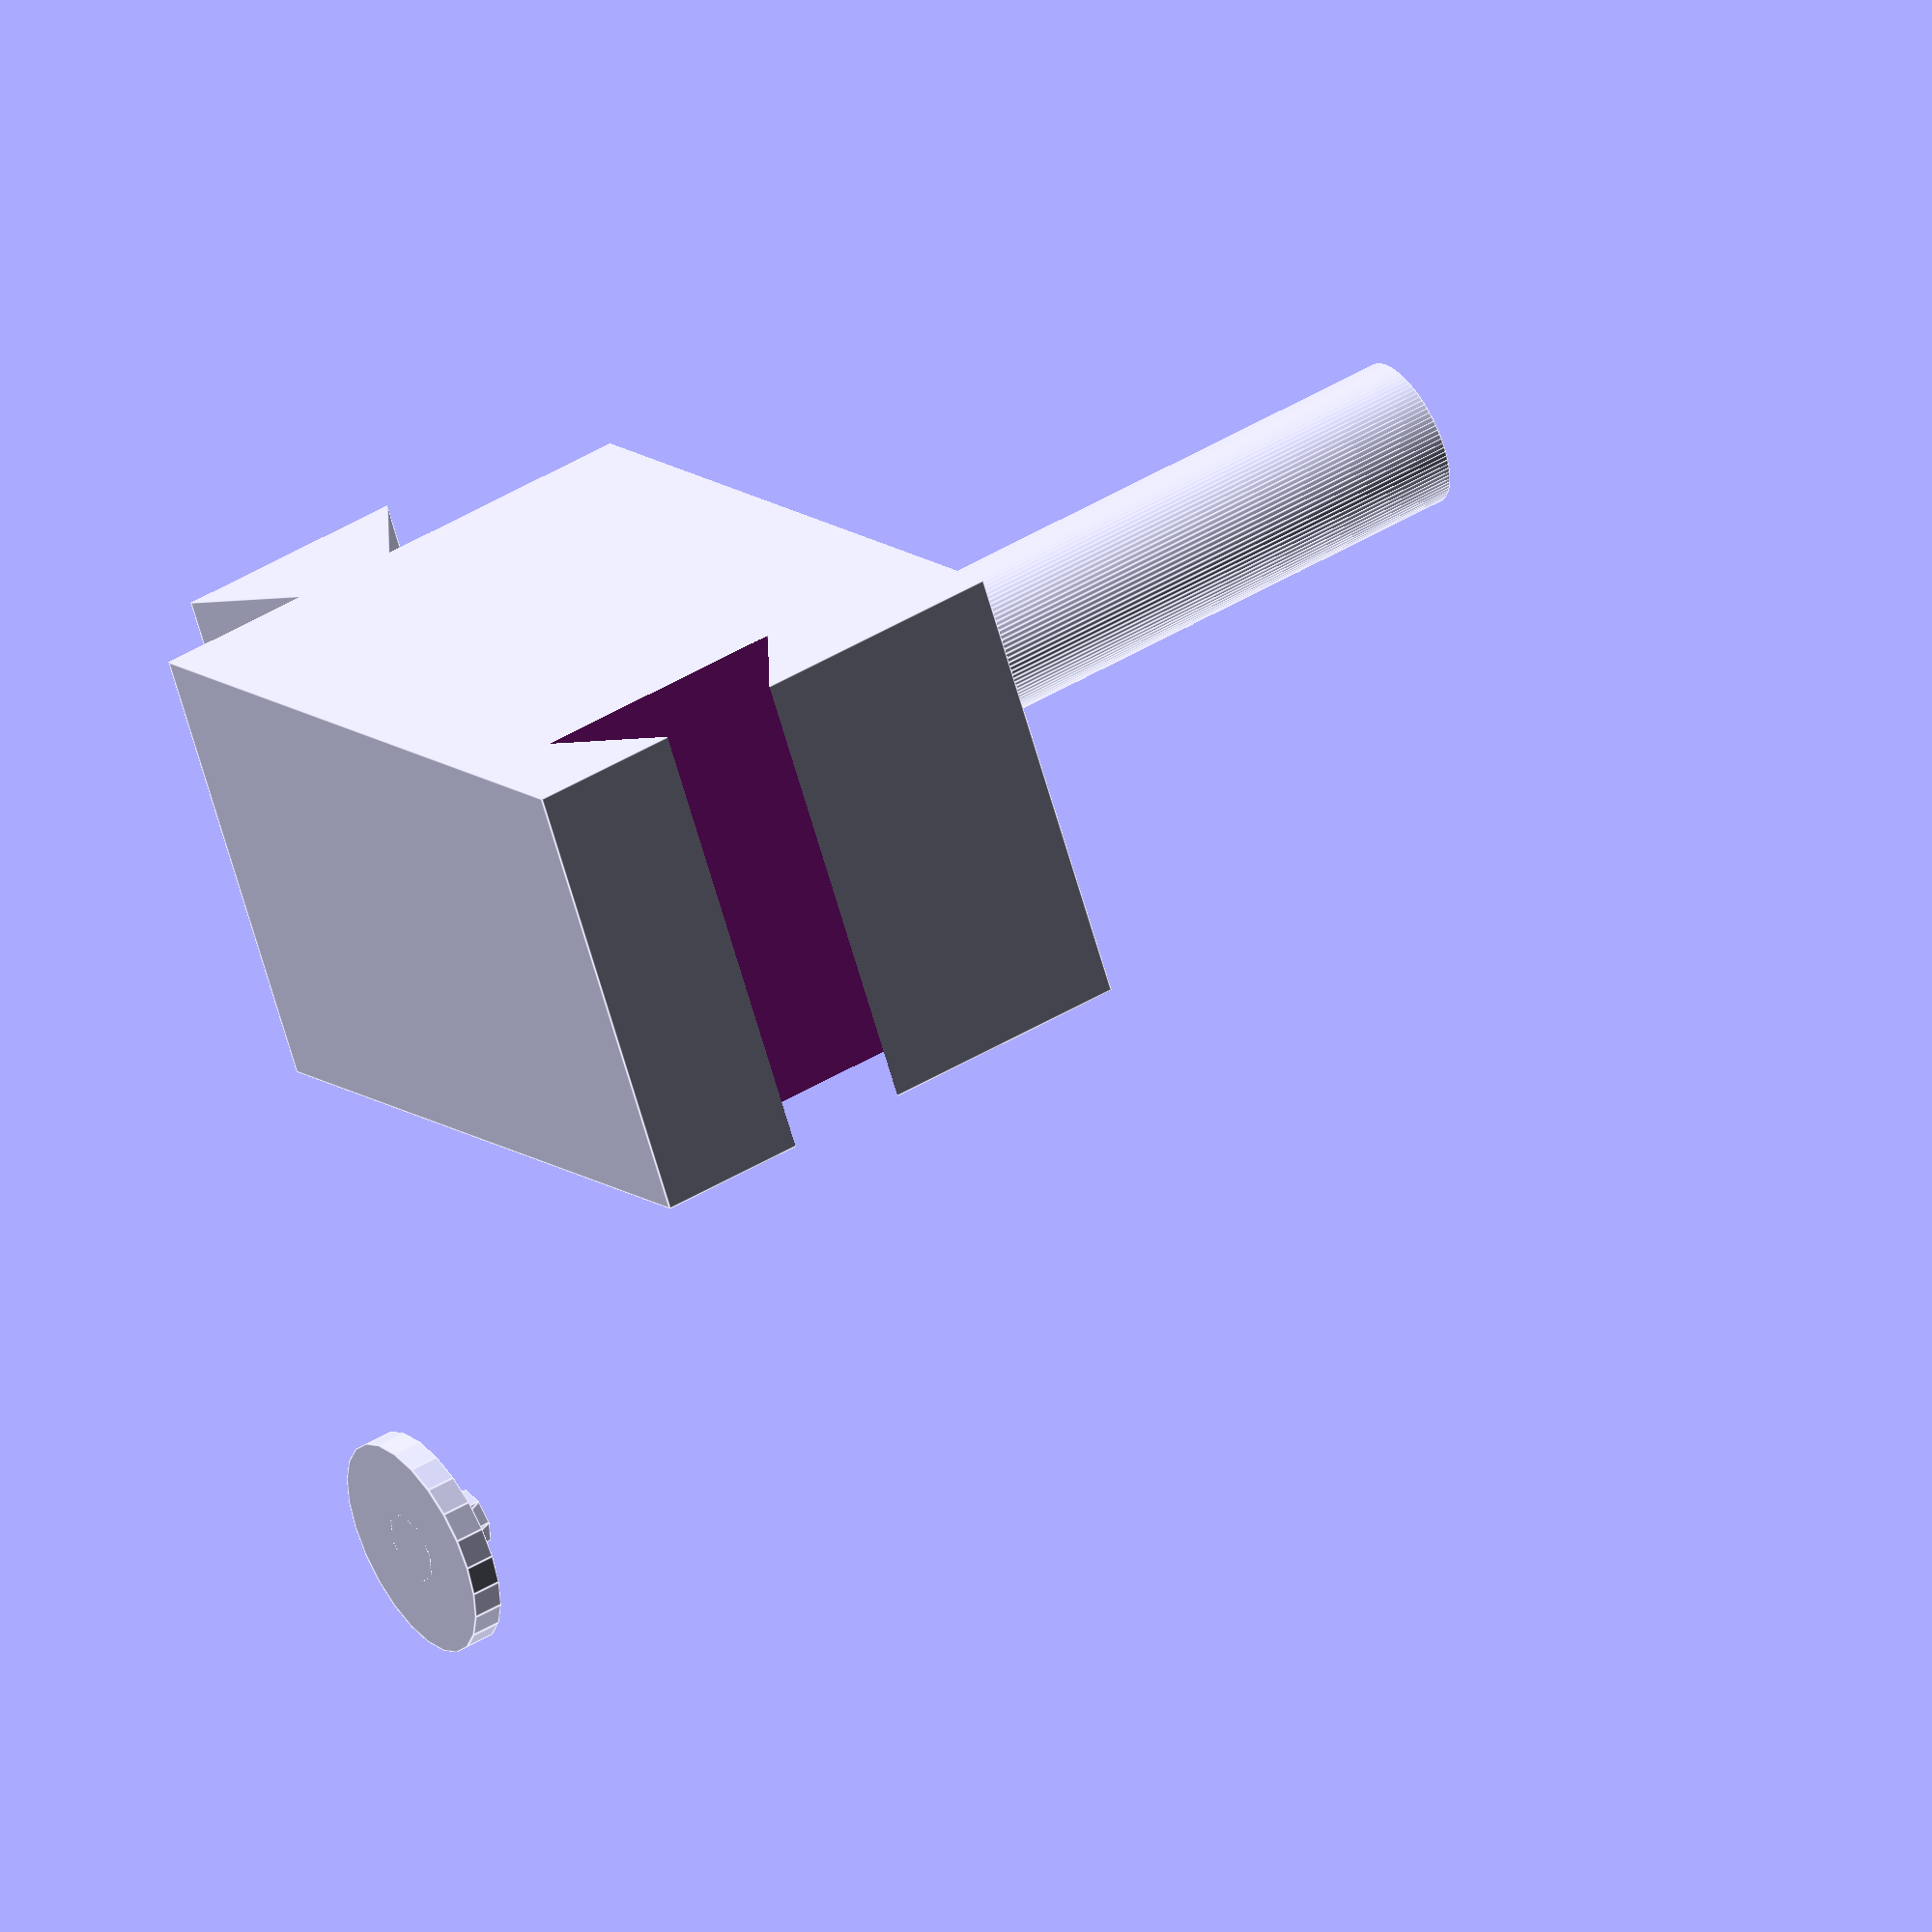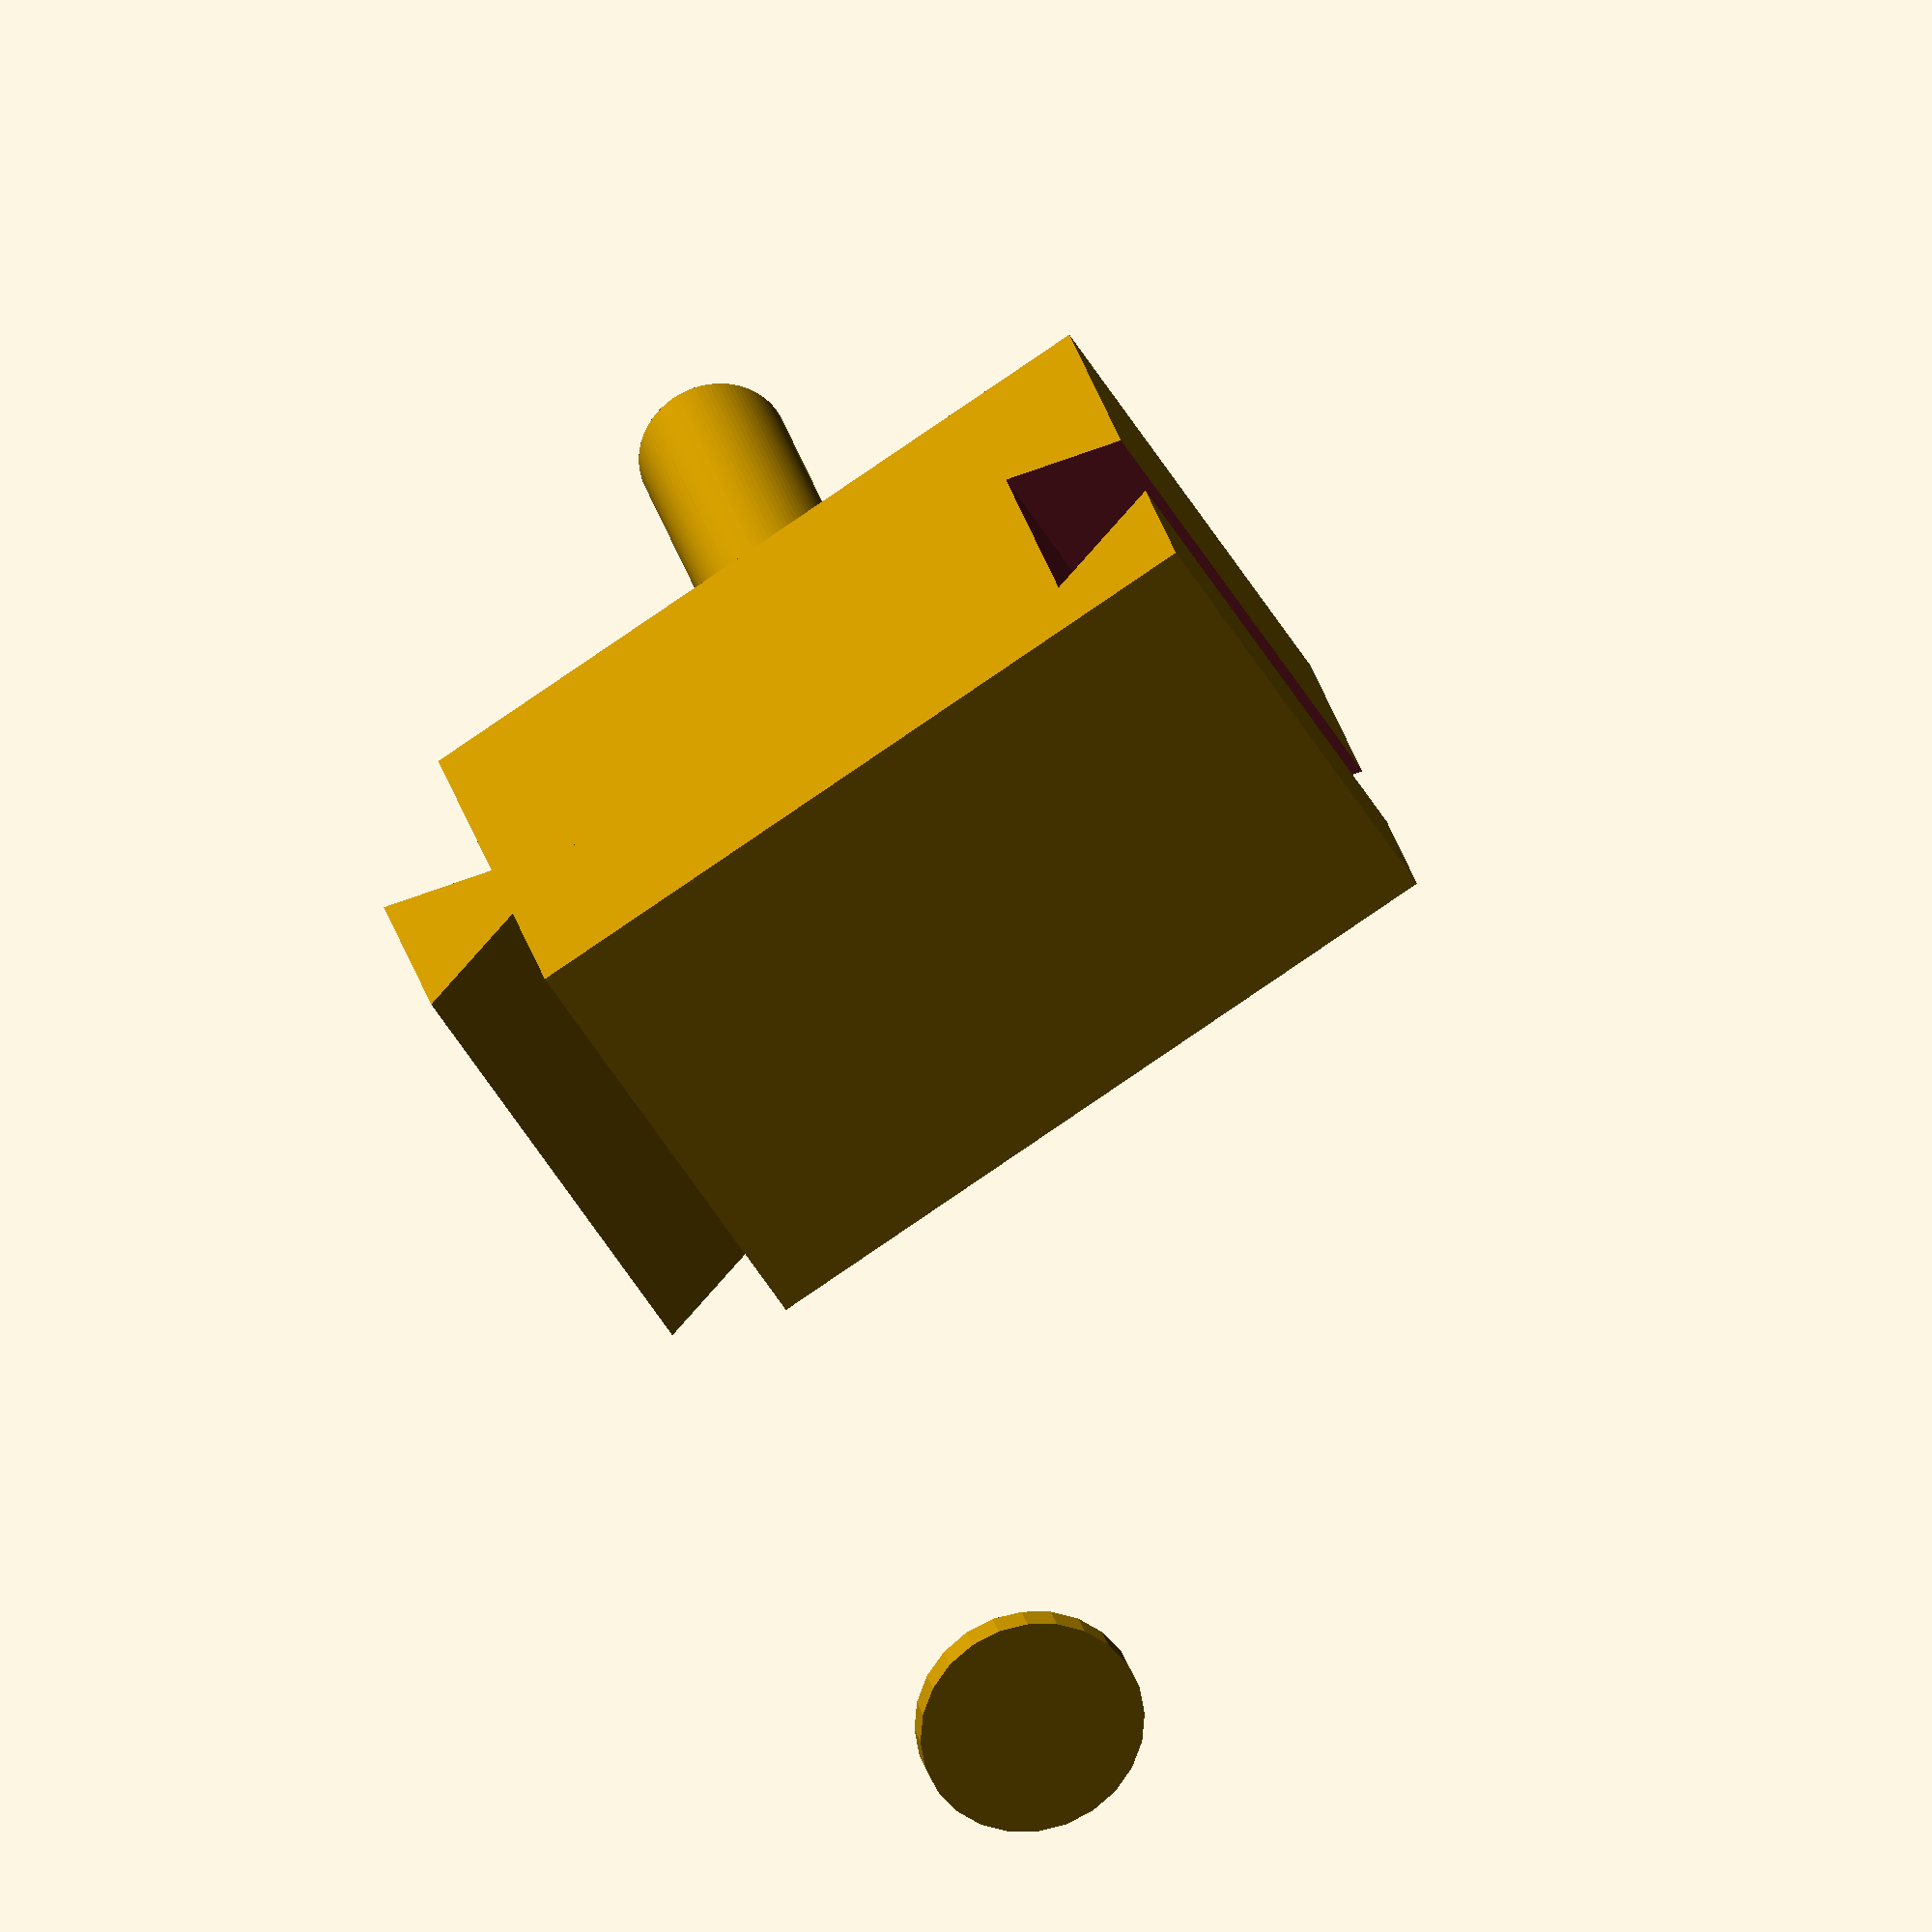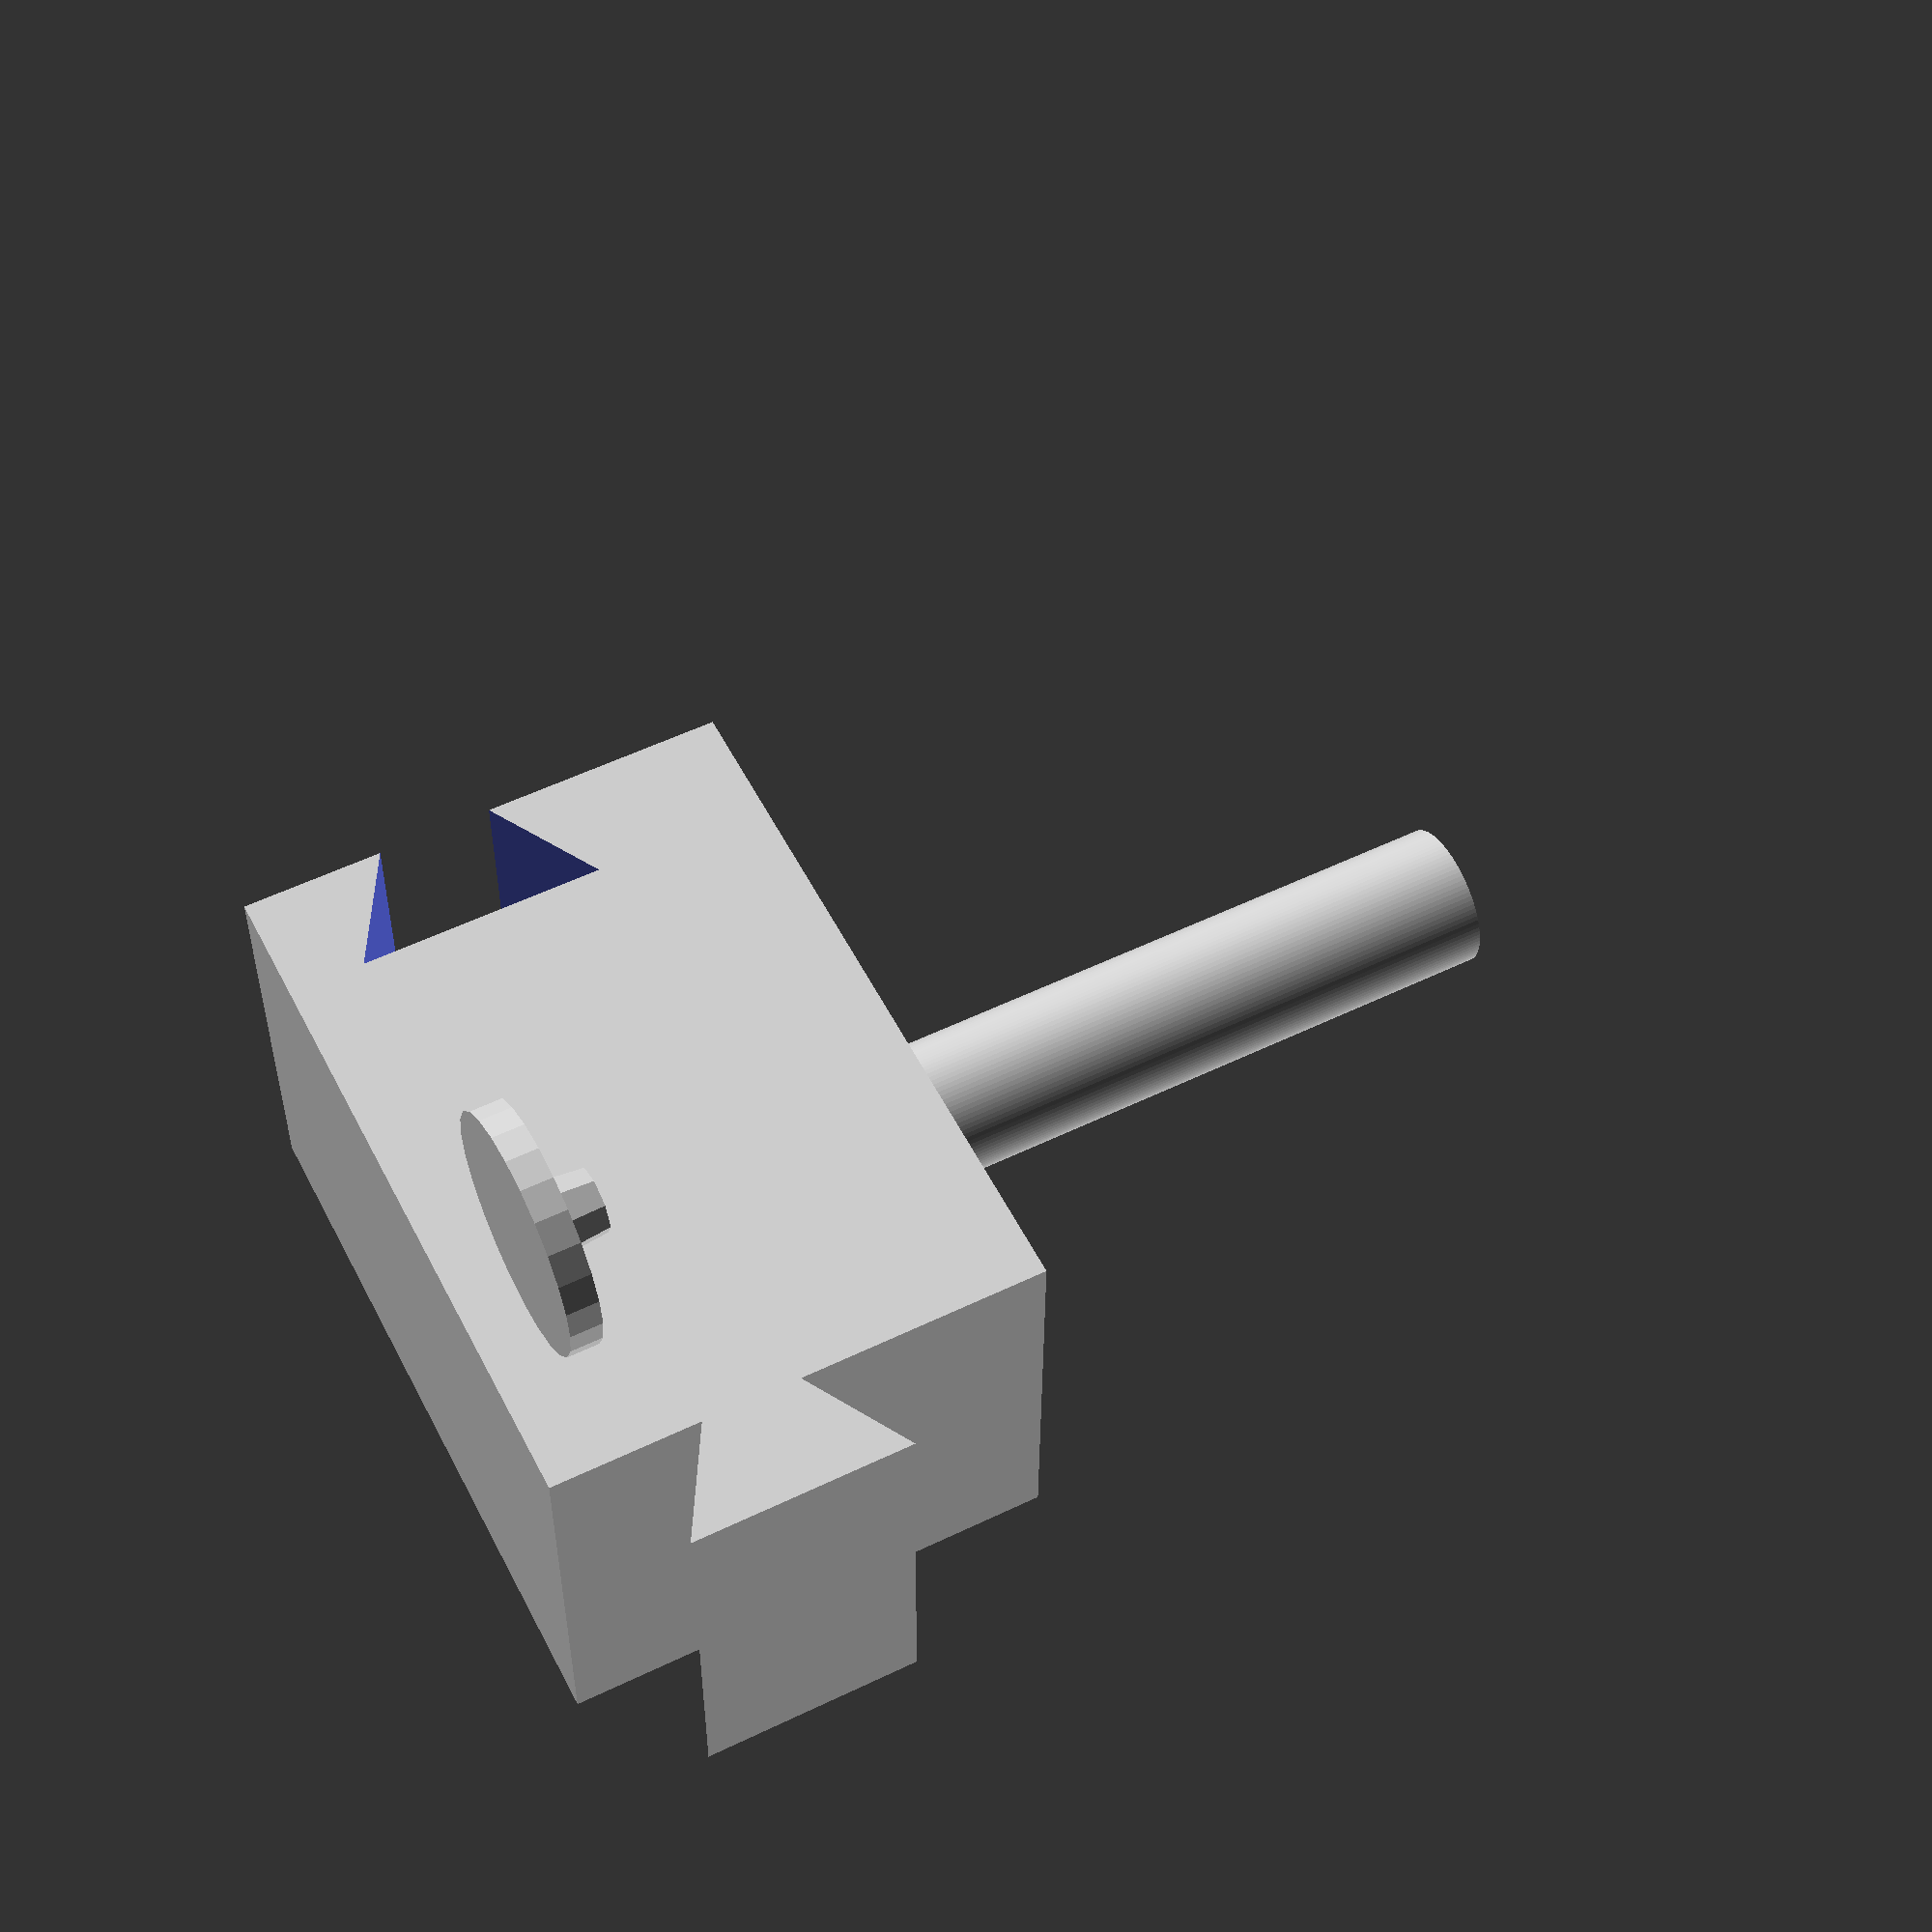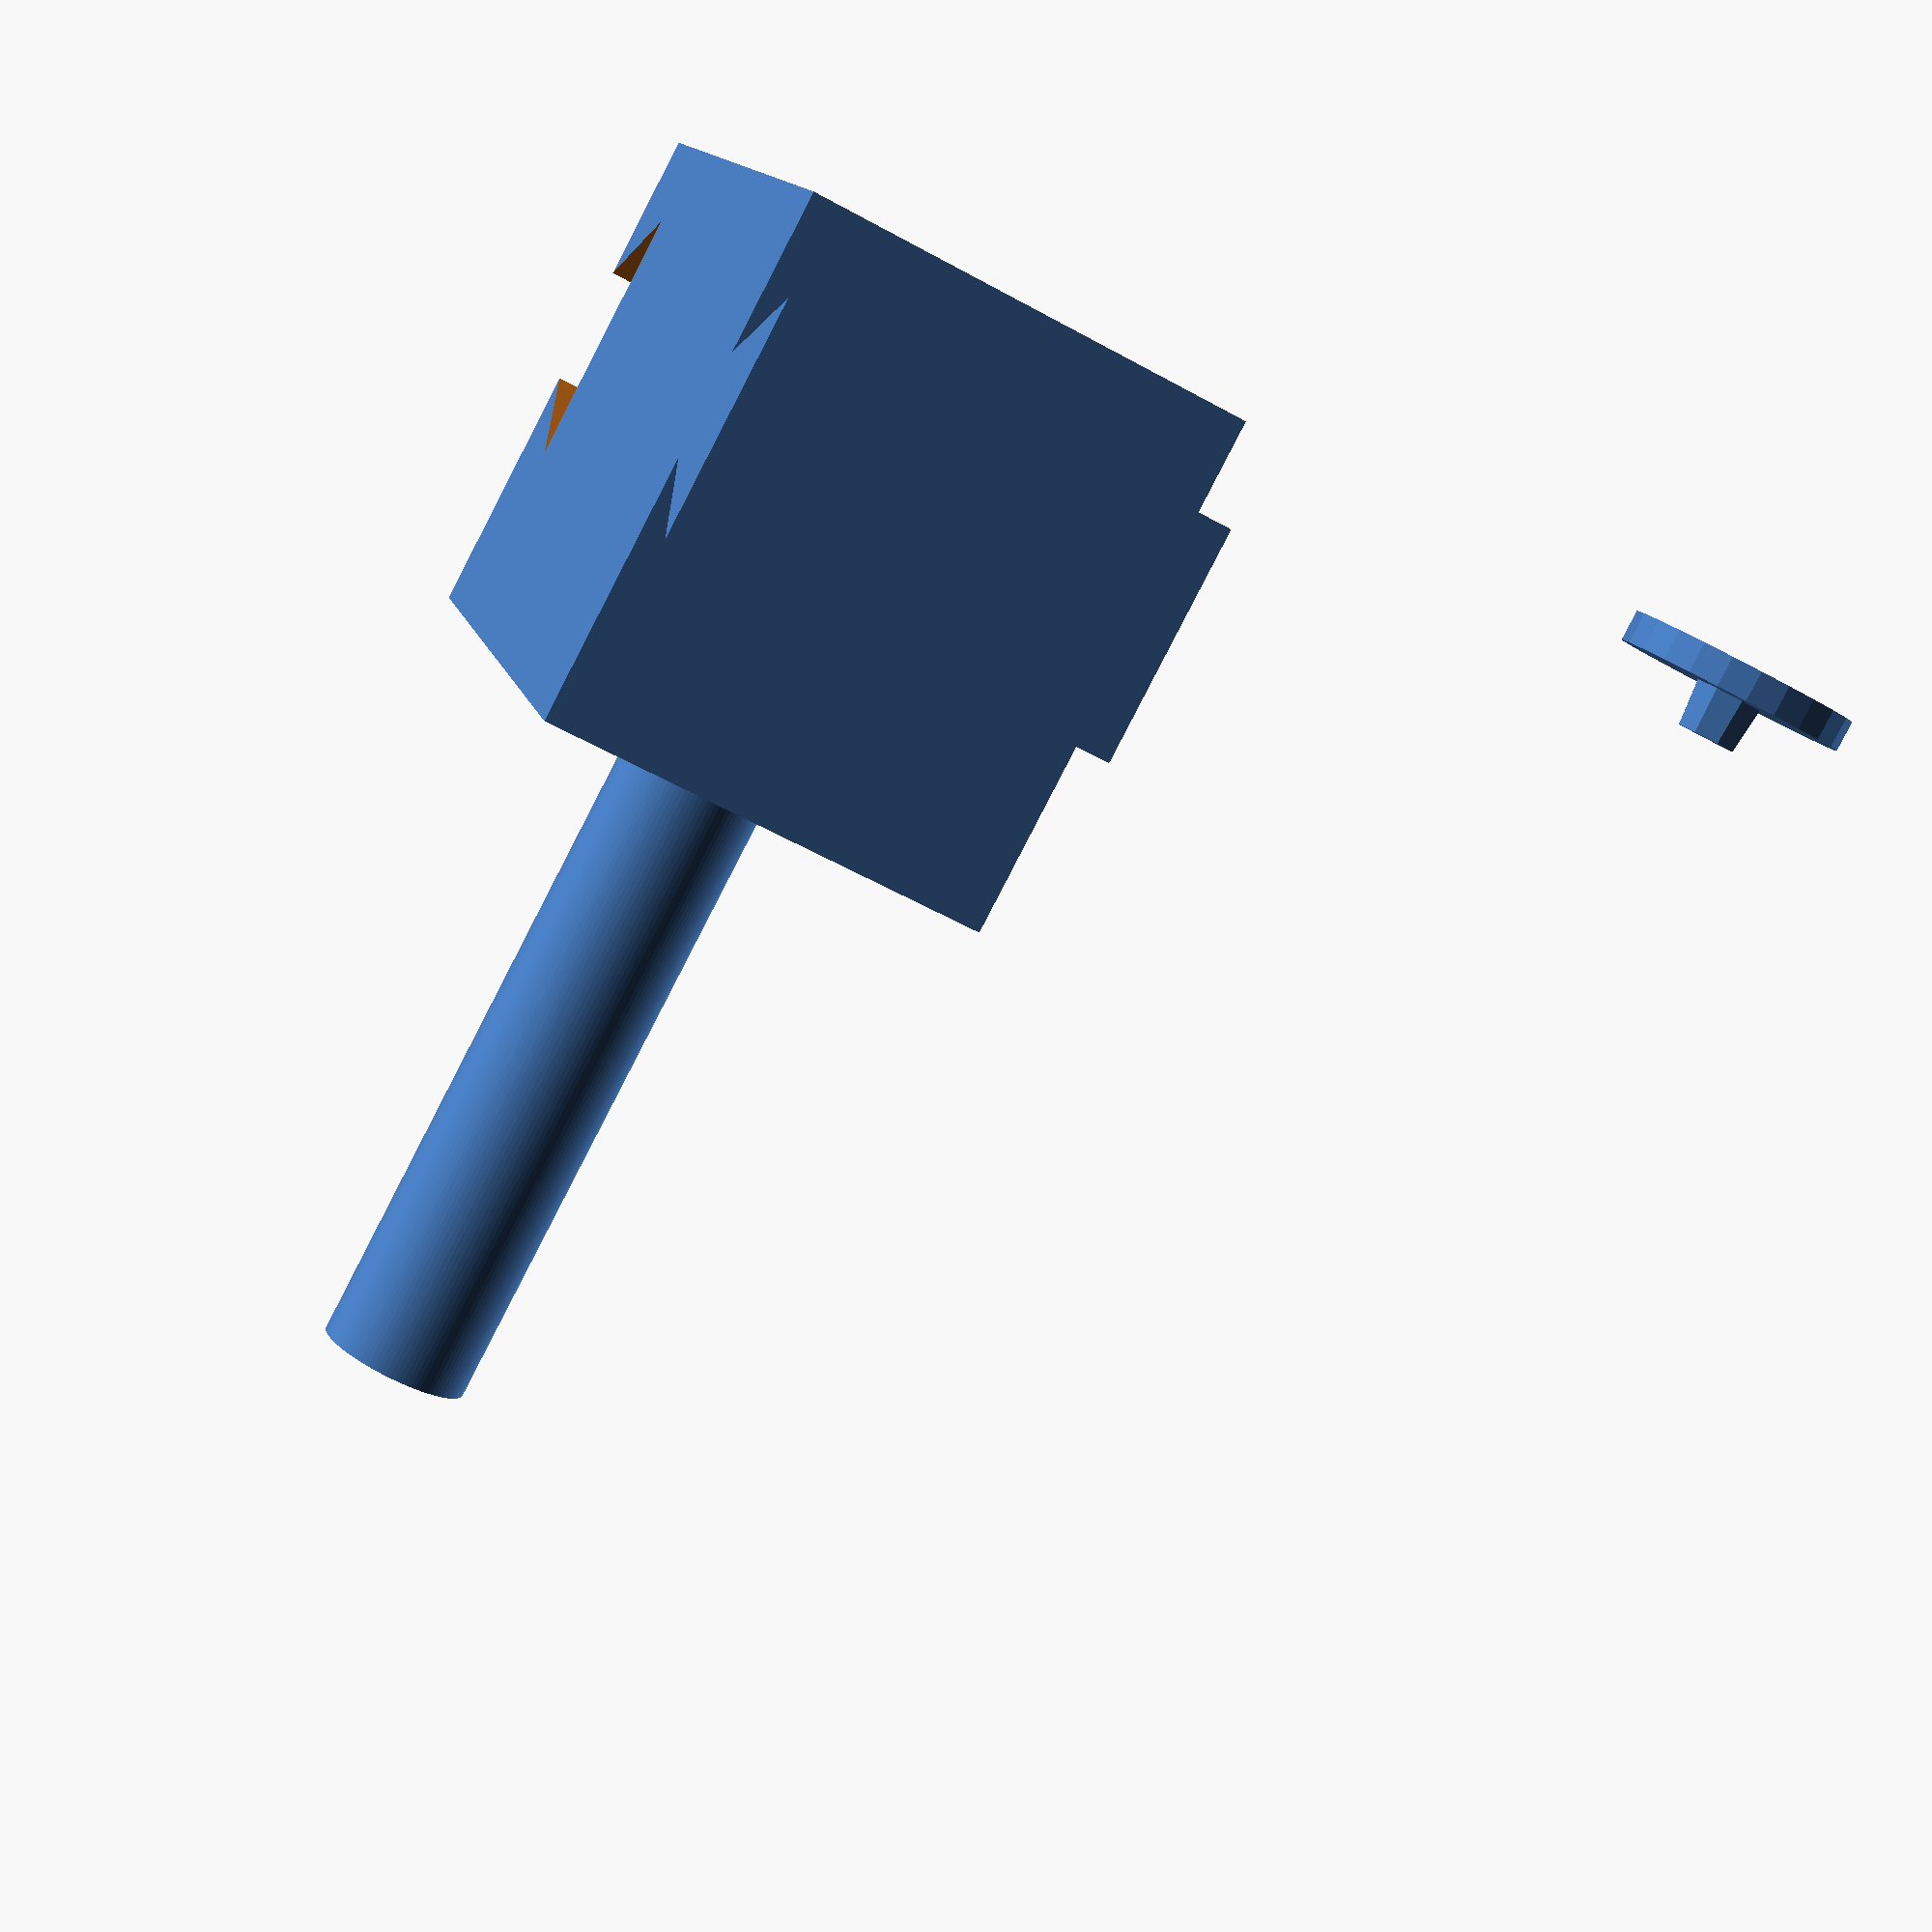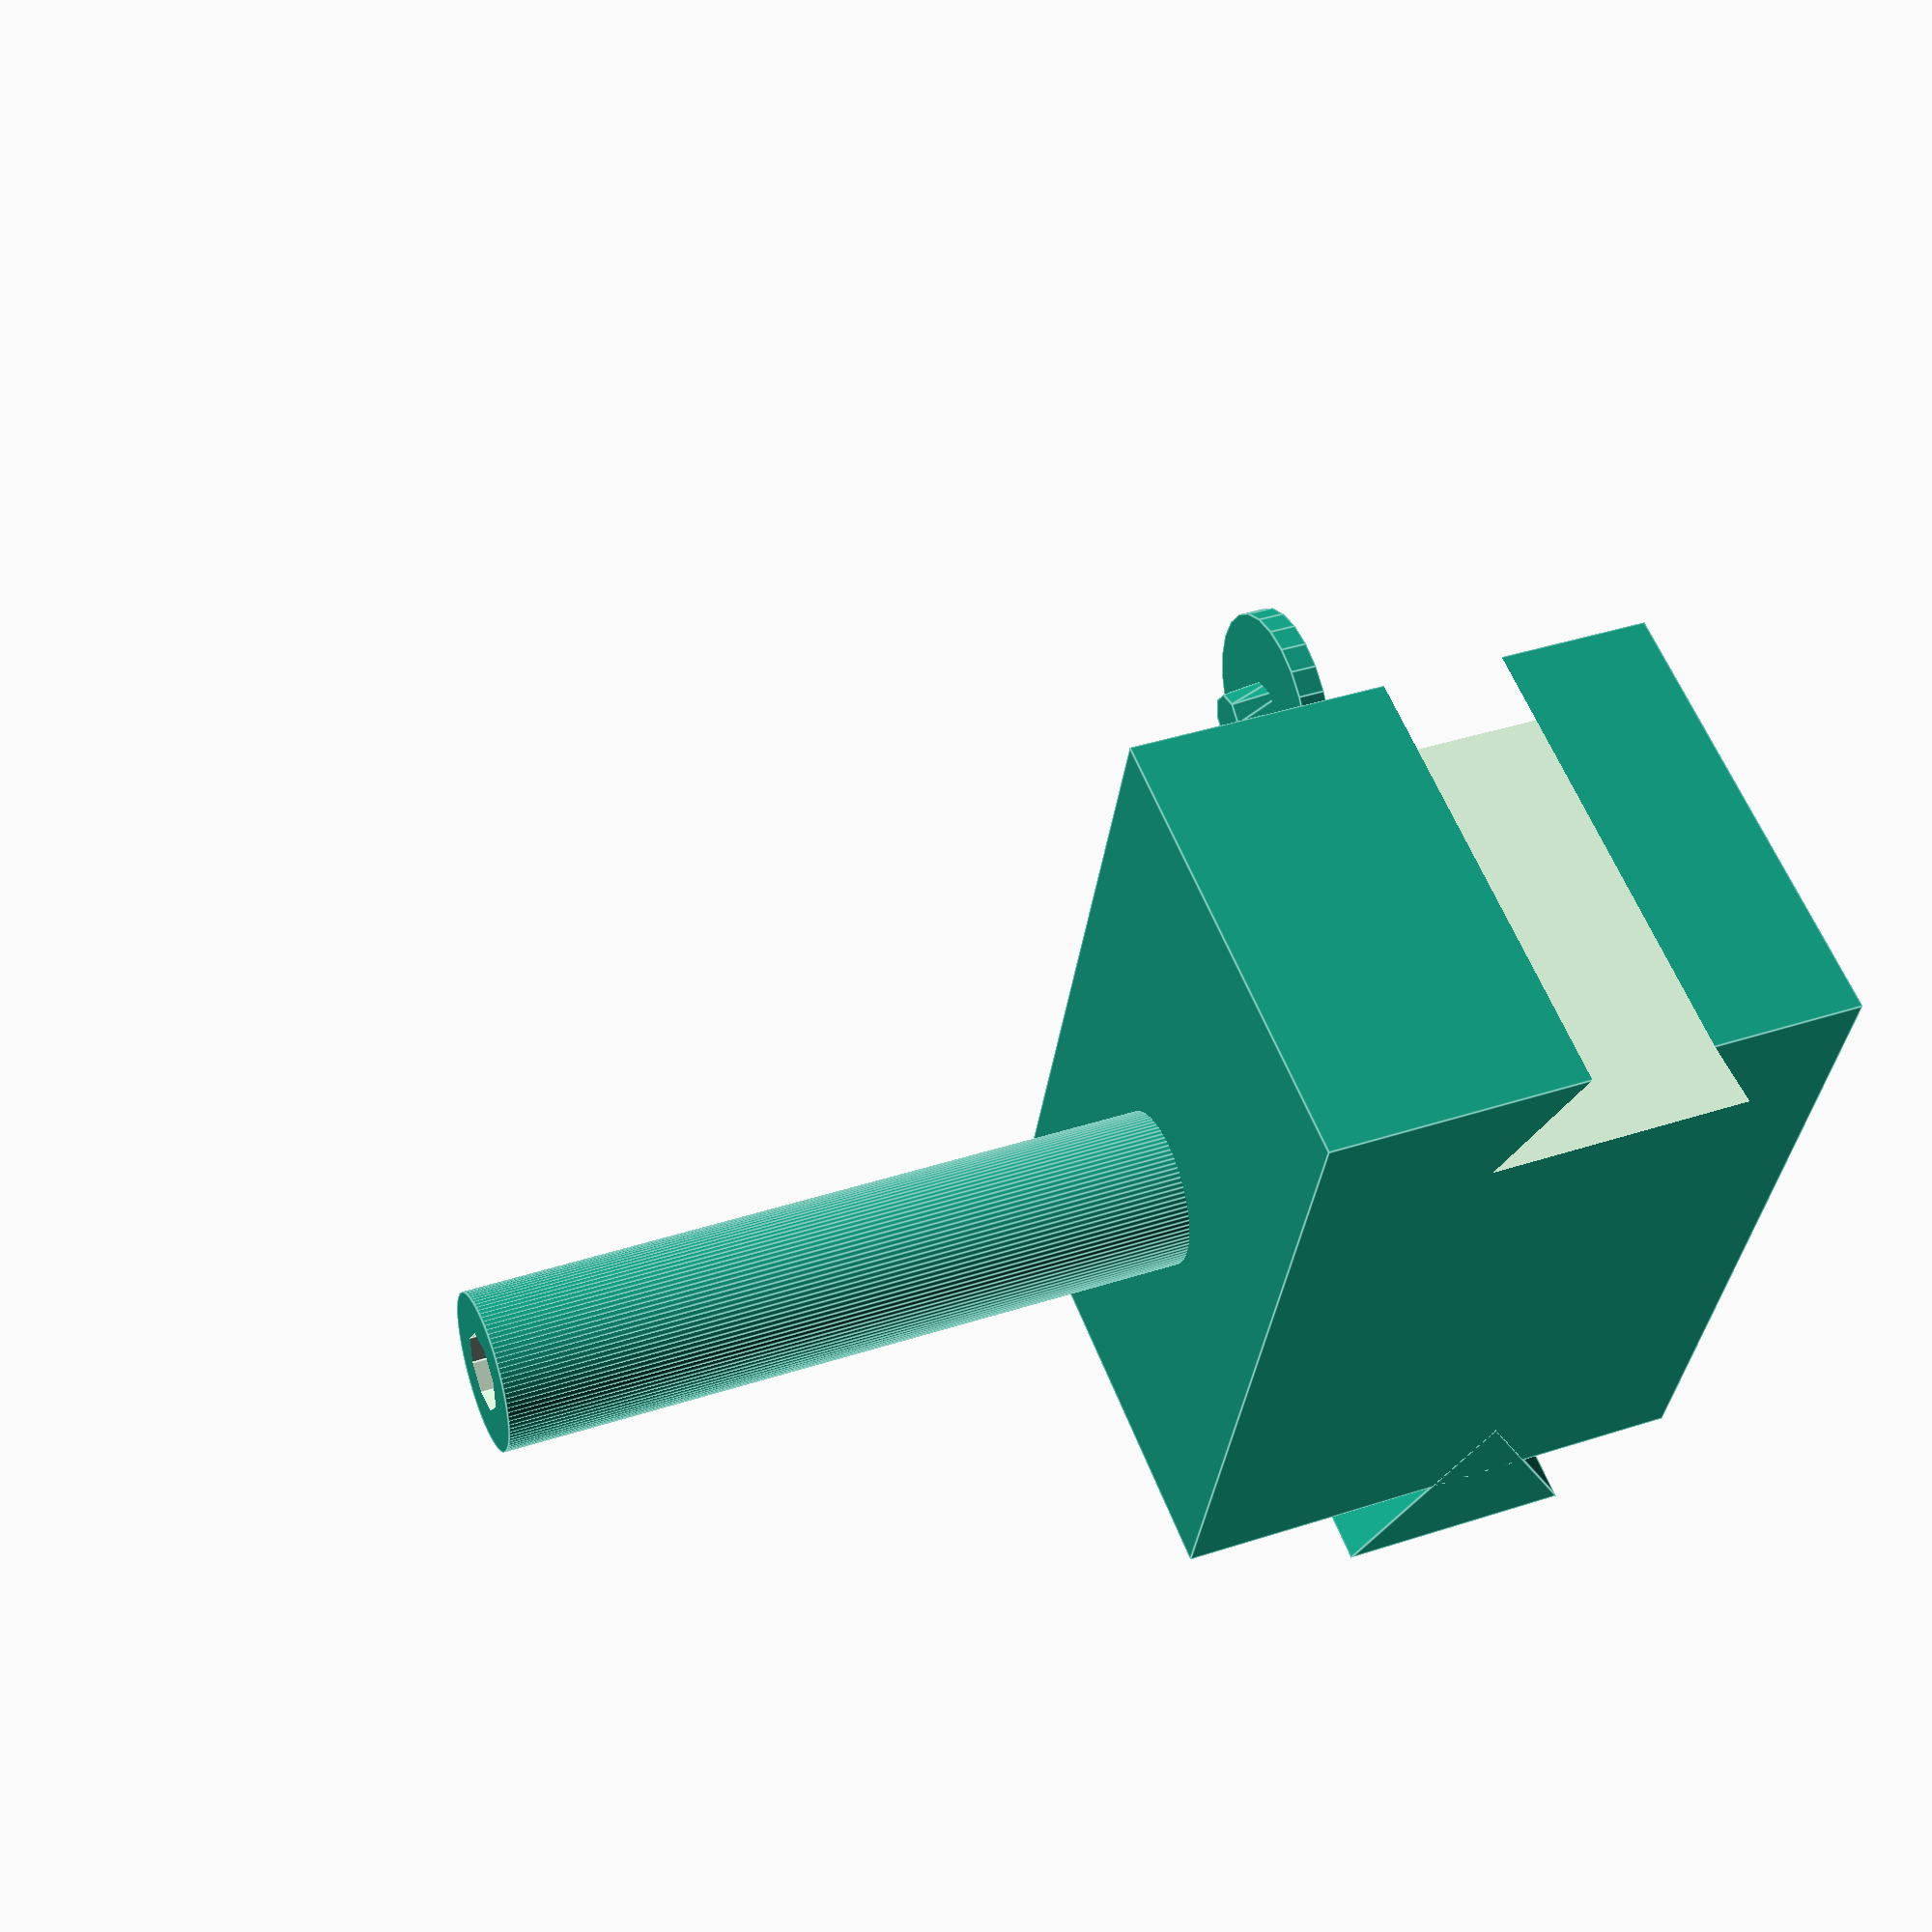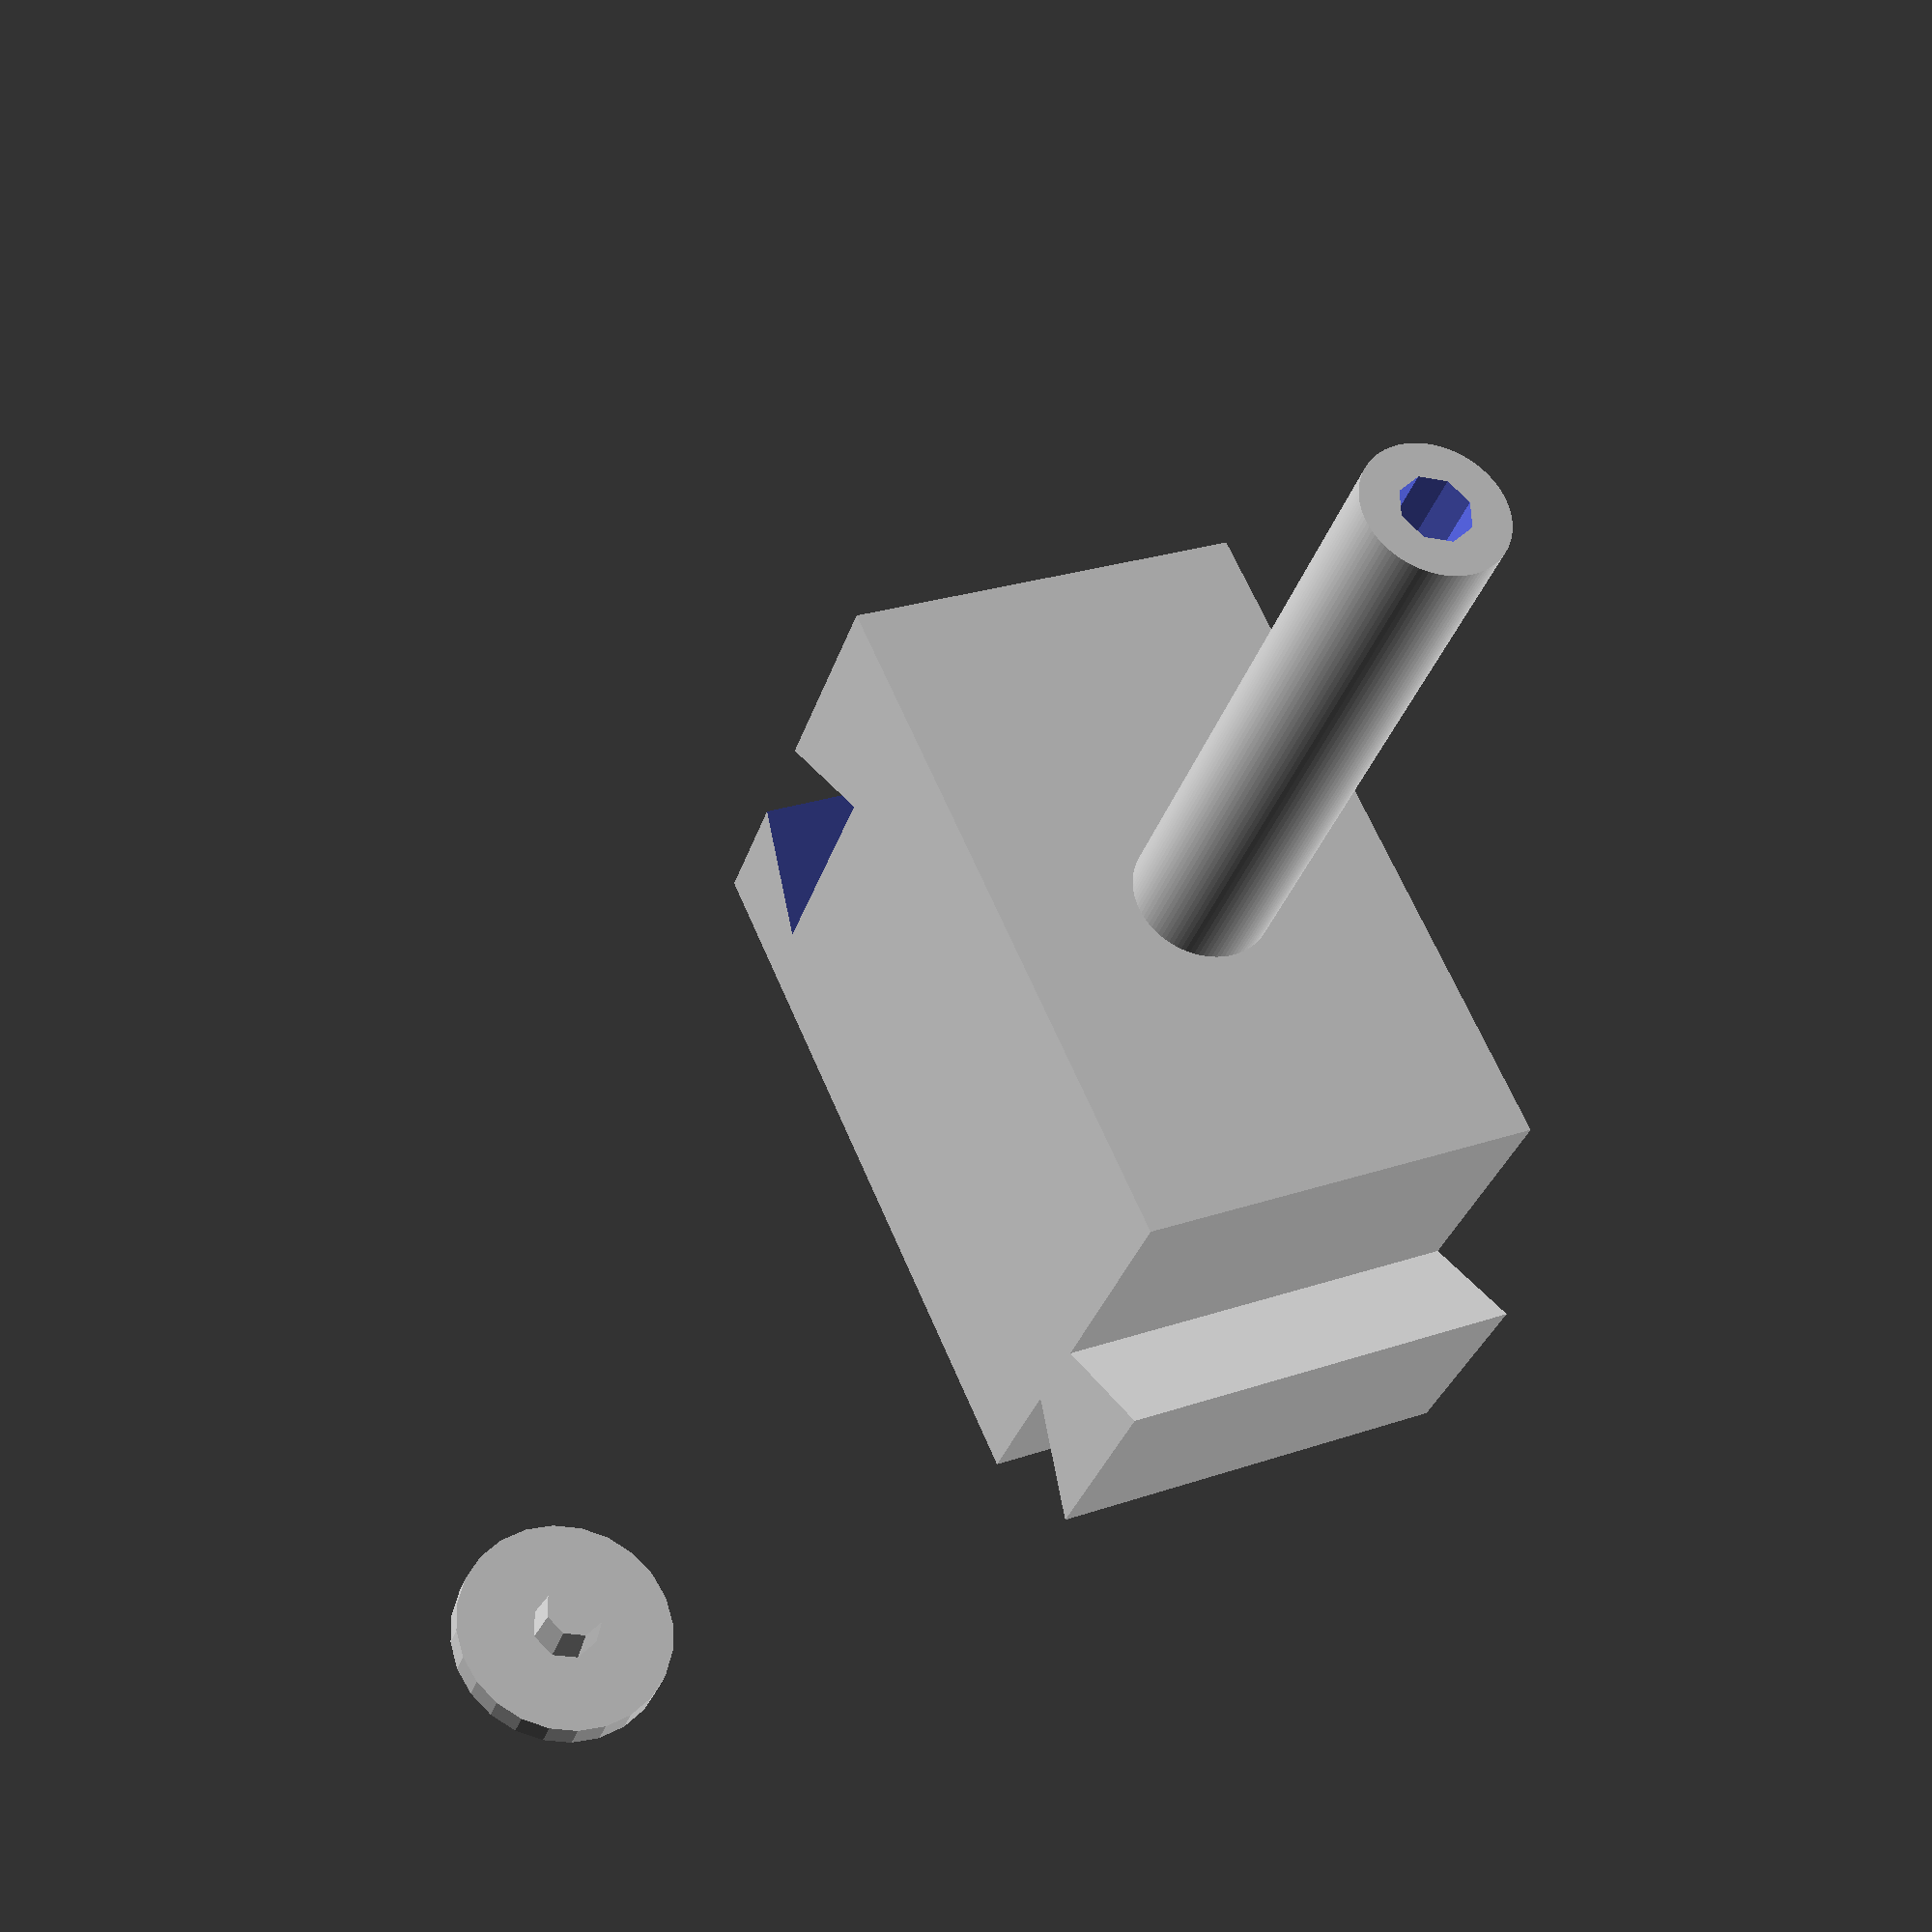
<openscad>
use <MCAD/gears.scad>

block_depth = 35;
block_width = 50;
block_height = 30;
dovetail_radius_female = 10;
dovetail_radius_male = 9;
pin_height = 75;
pin_diameter = 10;
holder_diameter = pin_diameter / 2;
holder_height = pin_height + 5;
module dovetail() {
    
    cylinder(block_height, r=dovetail_radius_male, $fn=3,
    center=true);
    
    difference() {
        translate([28, 3.5, 0]) {
            cube([block_width, block_depth, 
               block_height], center=true);
        }
        translate([50,0,0]) {
            cylinder(block_height + 2, 
                    r=dovetail_radius_female, $fn=3,
                    center=true);
        }
    }
    
    translate([26, 28, 0]) {
        rotate([90, 0, 0]) {
            difference() {
                cylinder(pin_height, d=pin_diameter, $fn=100,
                        center=true);
                cylinder(holder_height, d=holder_diameter, 
                        center=true);
            }
        }
    }
}

module holder() {
    cylinder(5, d1=holder_diameter, d2=holder_diameter-1);
    cylinder(2, d=pin_diameter + 5);
    
}
    
rotate([90, 0, 0]) { dovetail(); }
translate([0, 50, -15]) { holder(); } 
</openscad>
<views>
elev=313.4 azim=209.8 roll=235.7 proj=o view=edges
elev=155.4 azim=32.5 roll=11.5 proj=o view=wireframe
elev=305.7 azim=359.2 roll=242.9 proj=p view=solid
elev=83.6 azim=284.0 roll=152.6 proj=p view=wireframe
elev=321.7 azim=288.4 roll=67.6 proj=p view=edges
elev=212.5 azim=65.9 roll=196.3 proj=p view=wireframe
</views>
